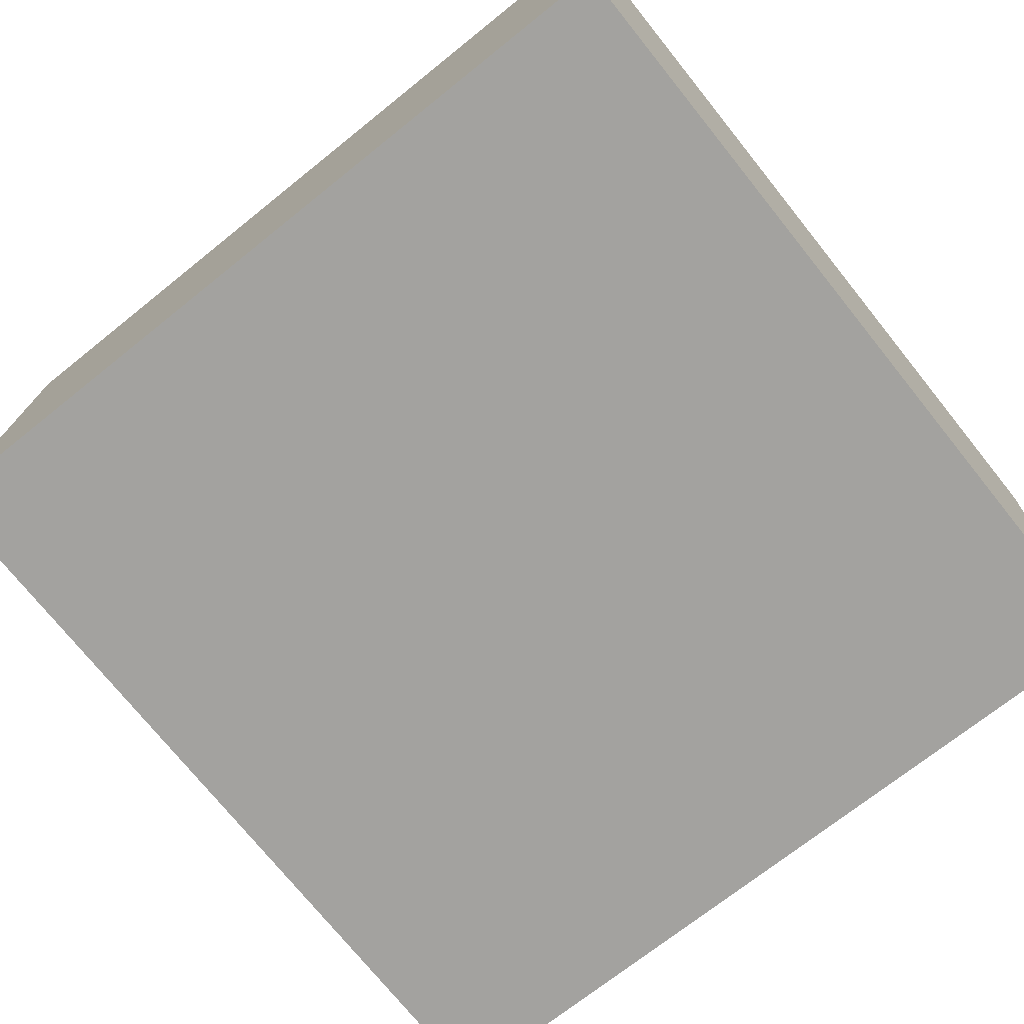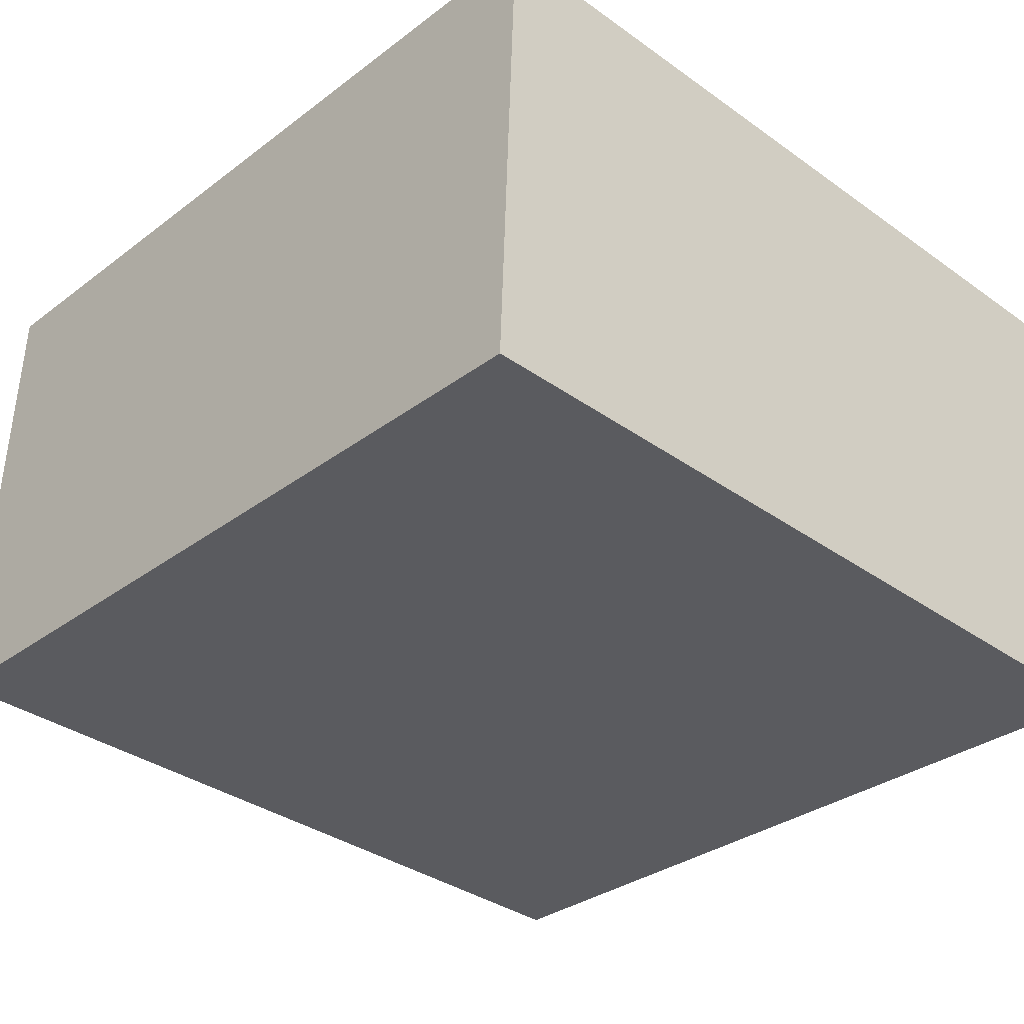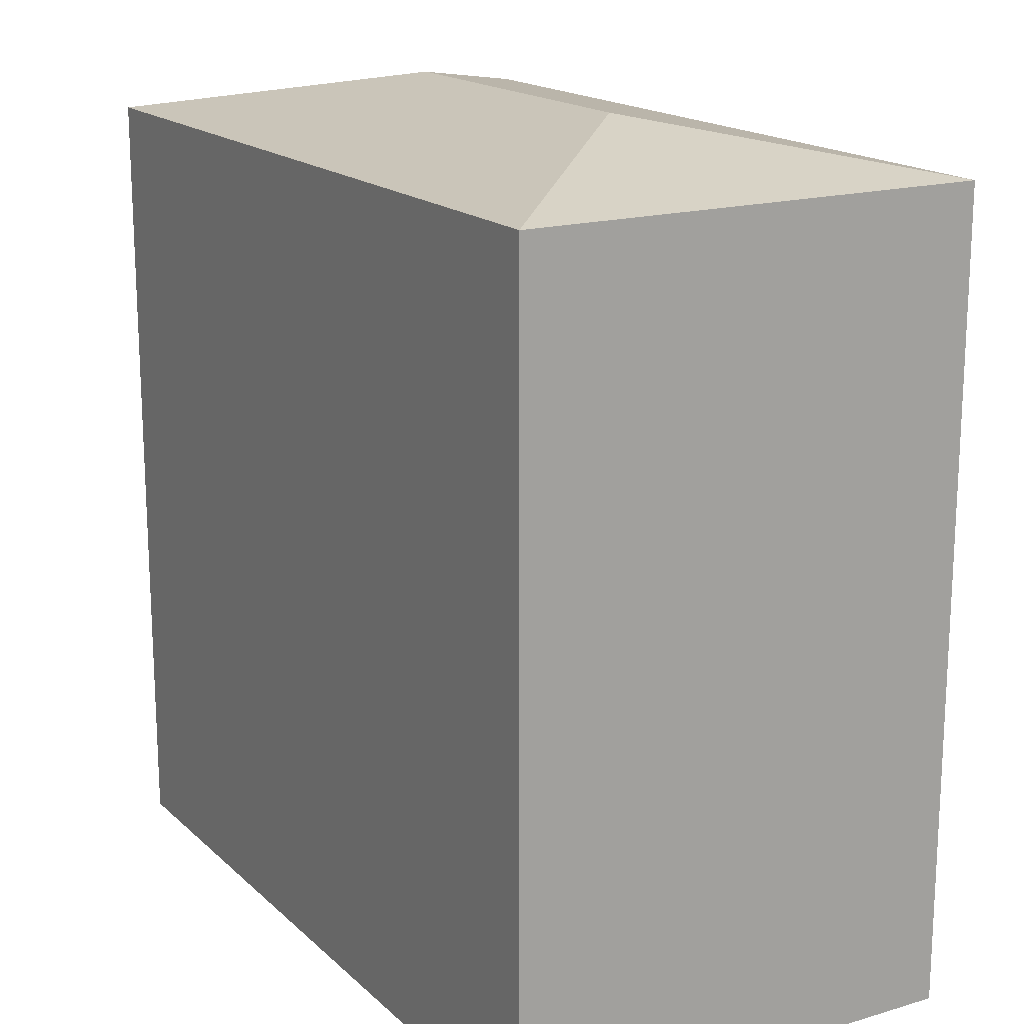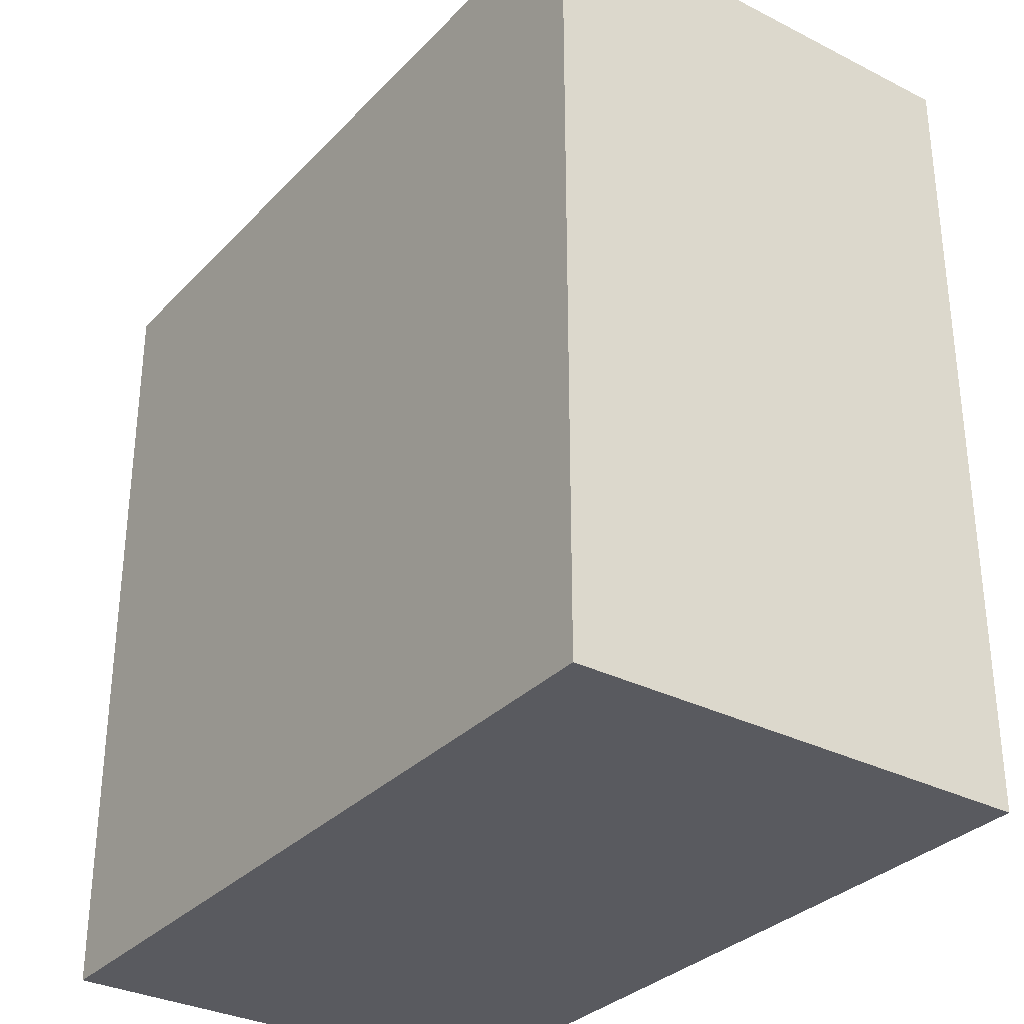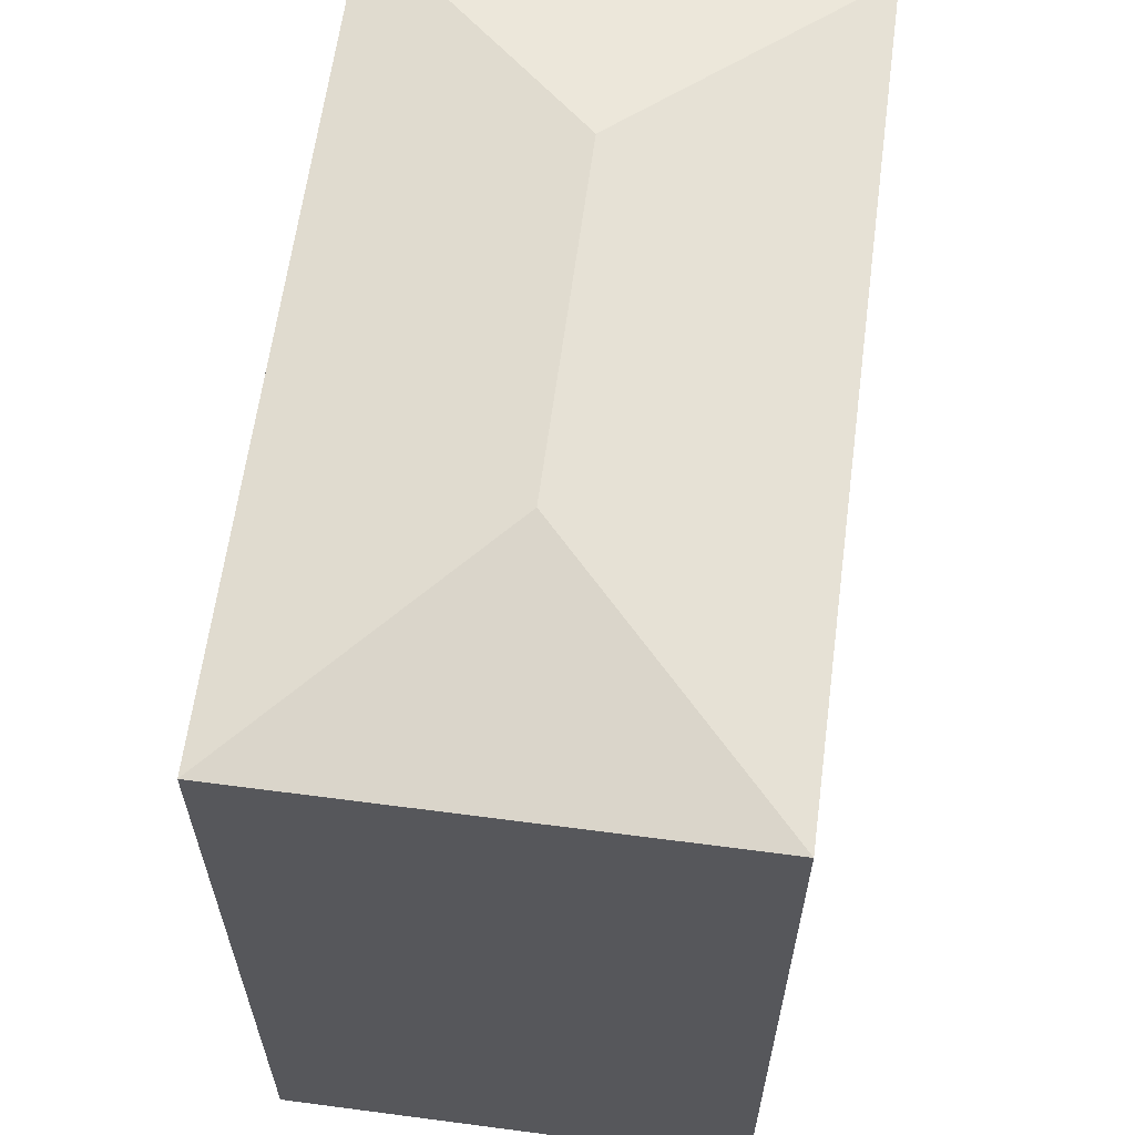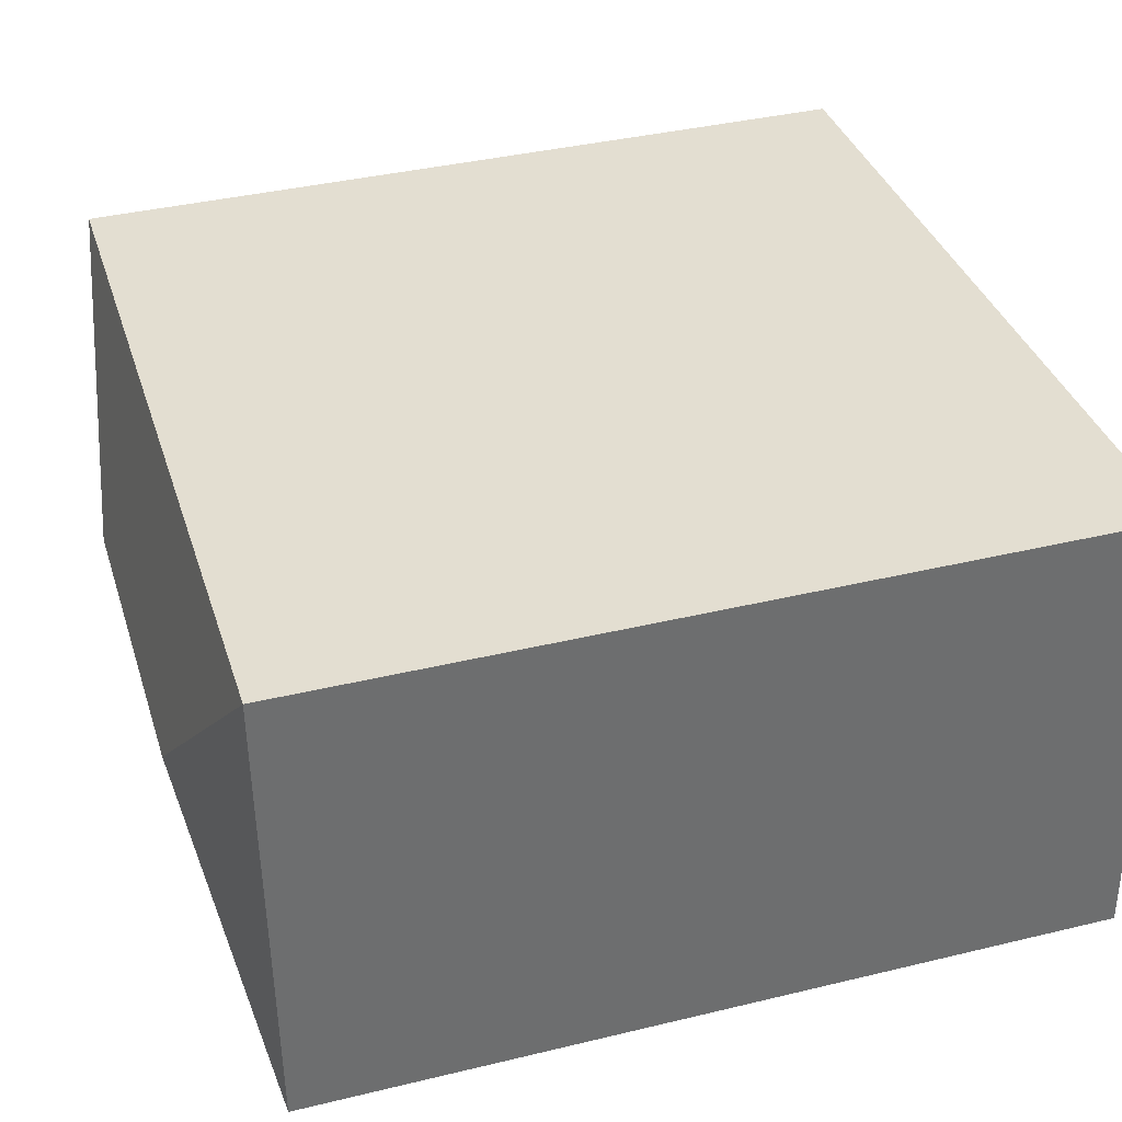
<metadata>
{"format":"obj","ext":"obj","renderer":"f3d","projection":"perspective","resolution":1024,"background":"white","views":[{"elev":-71.1,"azim":-51.2,"up":"+Z"},{"elev":-31.8,"azim":-43.4,"up":"+Z"},{"elev":17.2,"azim":-118.3,"up":"+Y"},{"elev":-31.9,"azim":56.7,"up":"+Y"},{"elev":62.3,"azim":-80.2,"up":"+Y"},{"elev":38.5,"azim":-106.9,"up":"+Z"}]}
</metadata>
<code>
v  7.298 25.66 6.756
v  0.241 24.22 6.236
v  0.542 24.22 14.05
v  0 24.22 1.483e-15
v  17.78 25.66 6.351
v  20.81 24.22 13.27
v  25.08 24.22 13.11
v  15.02 24.22 13.49
v  24.81 24.22 6.236
v  24.54 24.22 -0.946
v  20.81 24.22 -0.802
v  10.23 24.22 -0.395
v  0 0 0
v  0.542 -8.605e-16 14.05
v  0.241 -3.818e-16 6.236
v  25.08 -8.026e-16 13.11
v  20.81 -8.127e-16 13.27
v  15.02 -8.263e-16 13.49
v  24.54 5.793e-17 -0.946
v  24.81 -3.818e-16 6.236
v  20.81 4.911e-17 -0.802
v  10.23 2.419e-17 -0.395
g defaultobject
f 1 2 3
f 2 1 4
f 5 6 7
f 6 5 8
f 8 5 3
f 3 5 1
f 9 5 7
f 5 9 10
f 11 5 10
f 5 11 12
f 5 12 1
f 1 12 4
f 13 2 4
f 2 13 3
f 3 13 14
f 14 13 15
f 14 8 3
f 8 14 6
f 6 14 7
f 7 14 16
f 16 14 17
f 17 14 18
f 16 9 7
f 9 16 10
f 10 16 19
f 19 16 20
f 19 11 10
f 11 19 12
f 12 19 4
f 4 19 21
f 4 21 13
f 13 21 22
f 17 20 16
f 20 17 18
f 20 18 19
f 19 18 14
f 19 14 21
f 21 14 22
f 22 14 15
f 22 15 13

</code>
